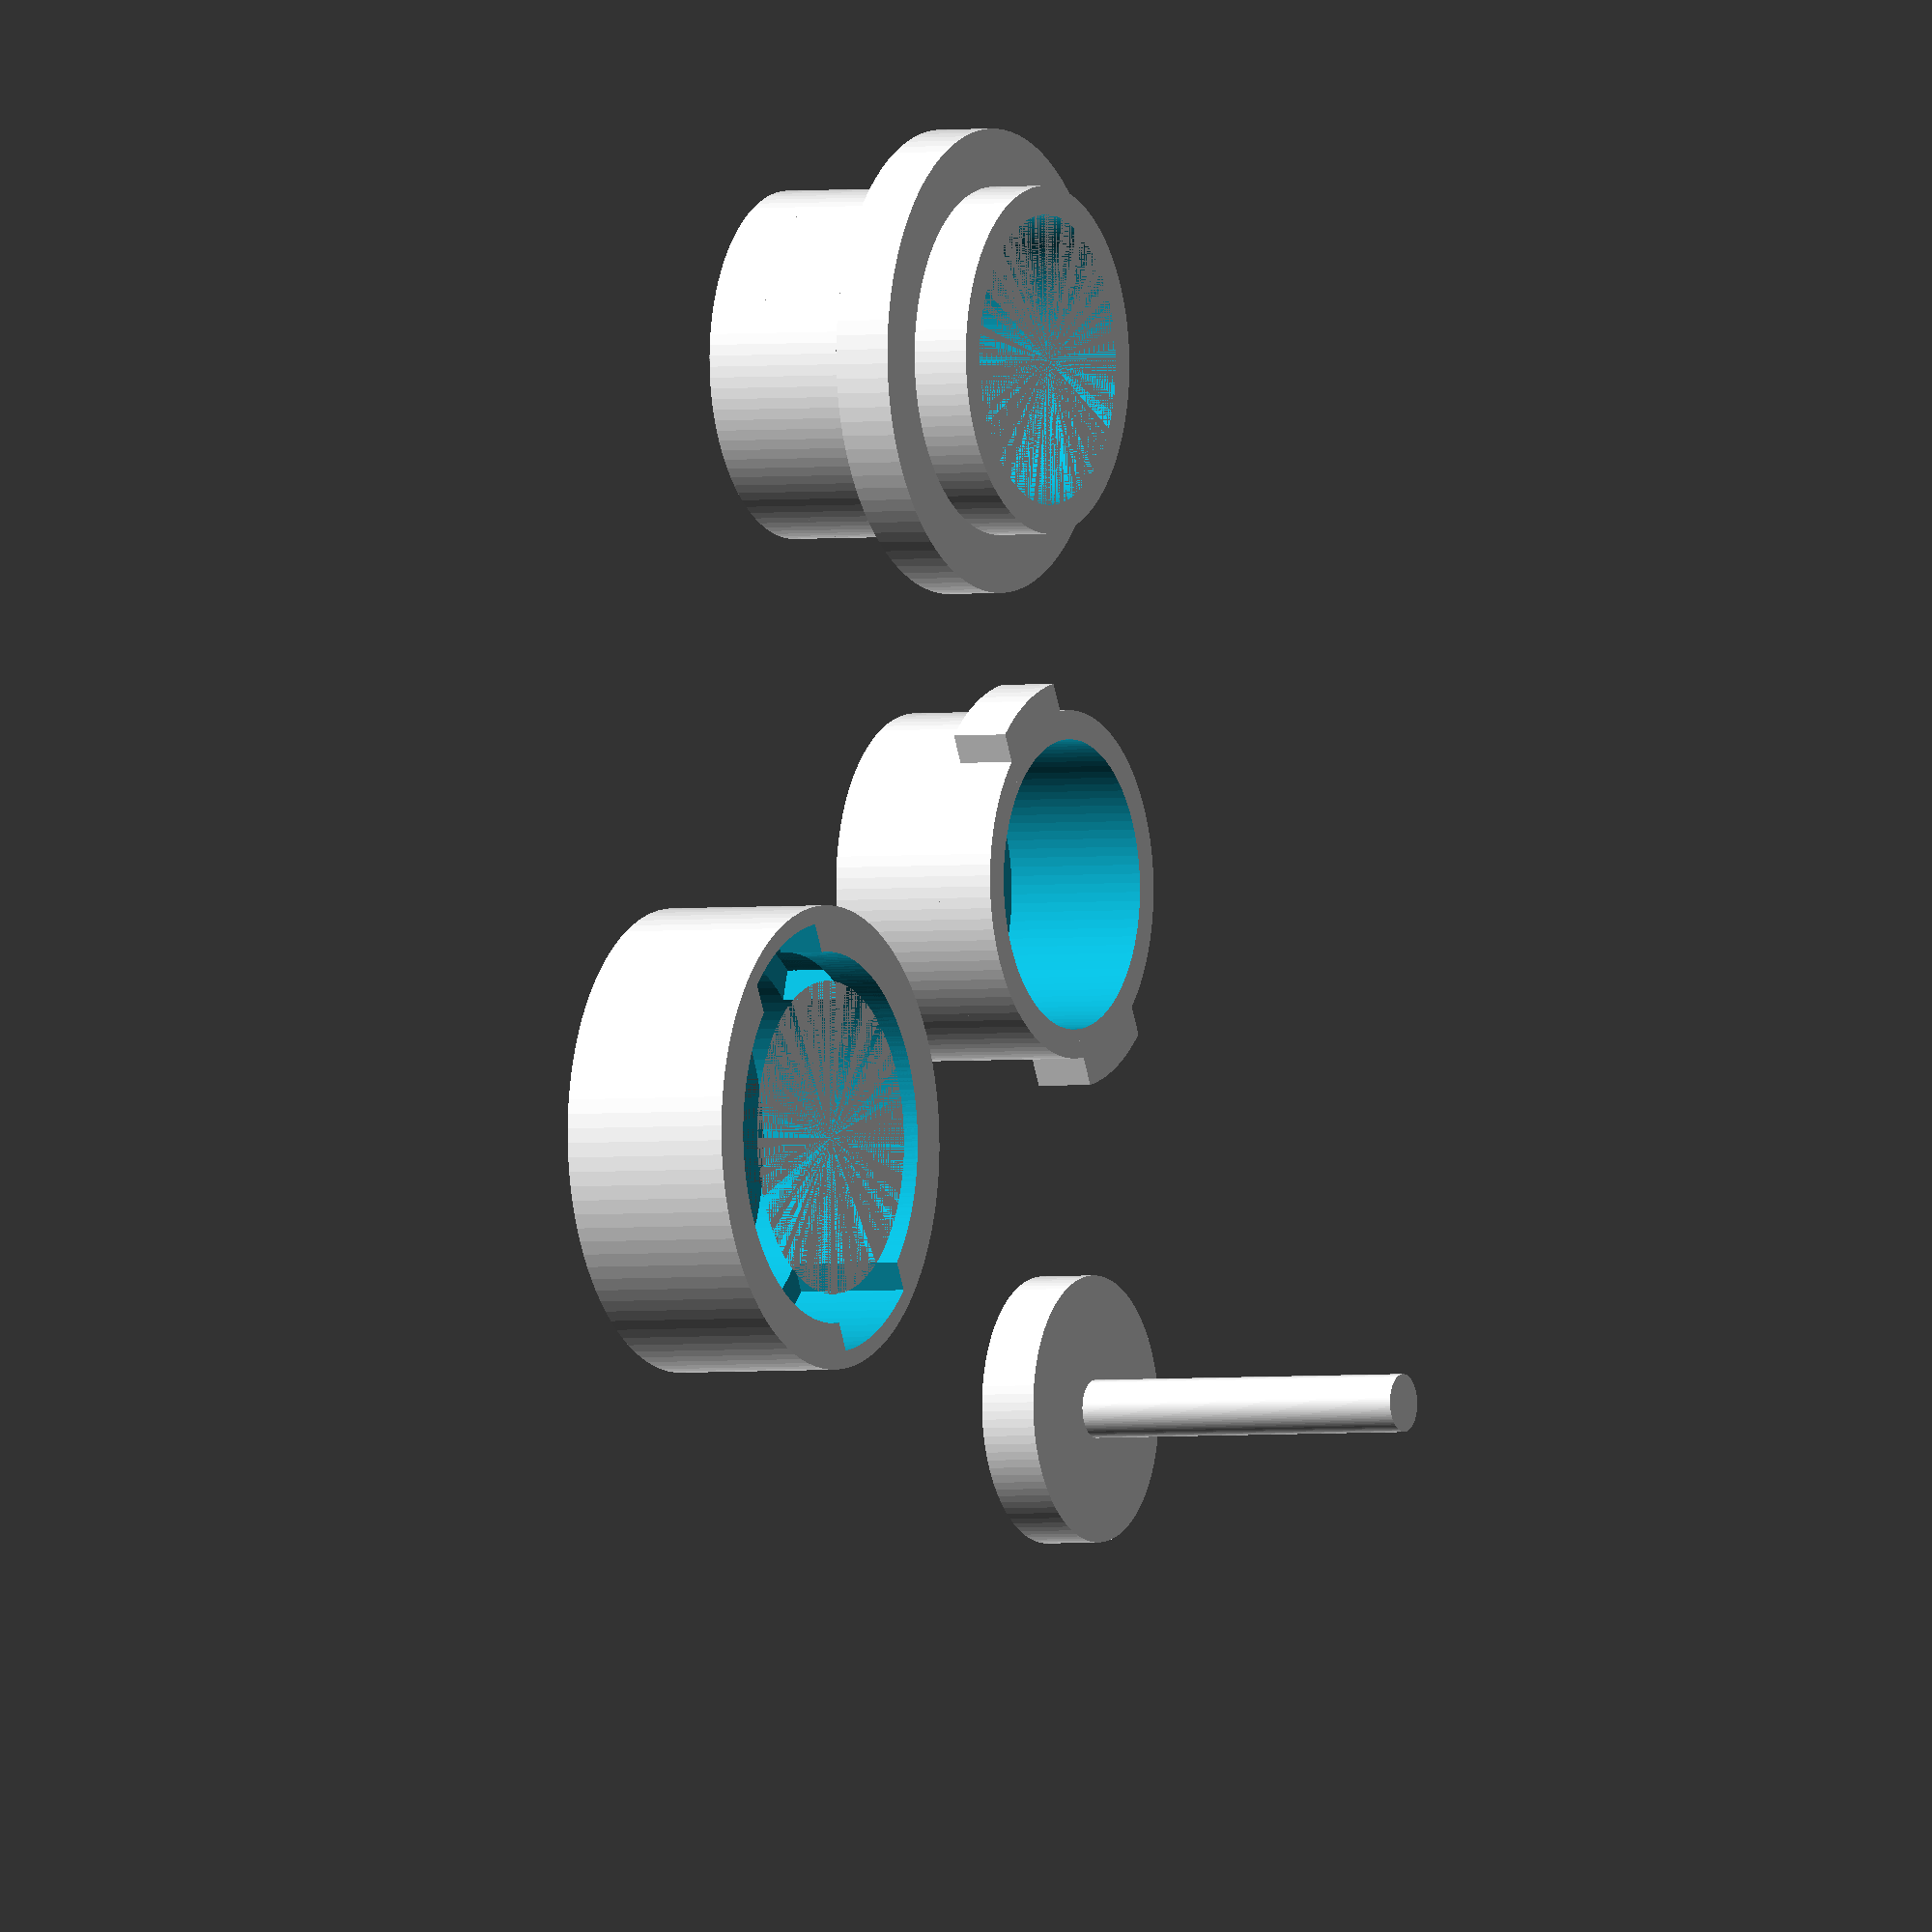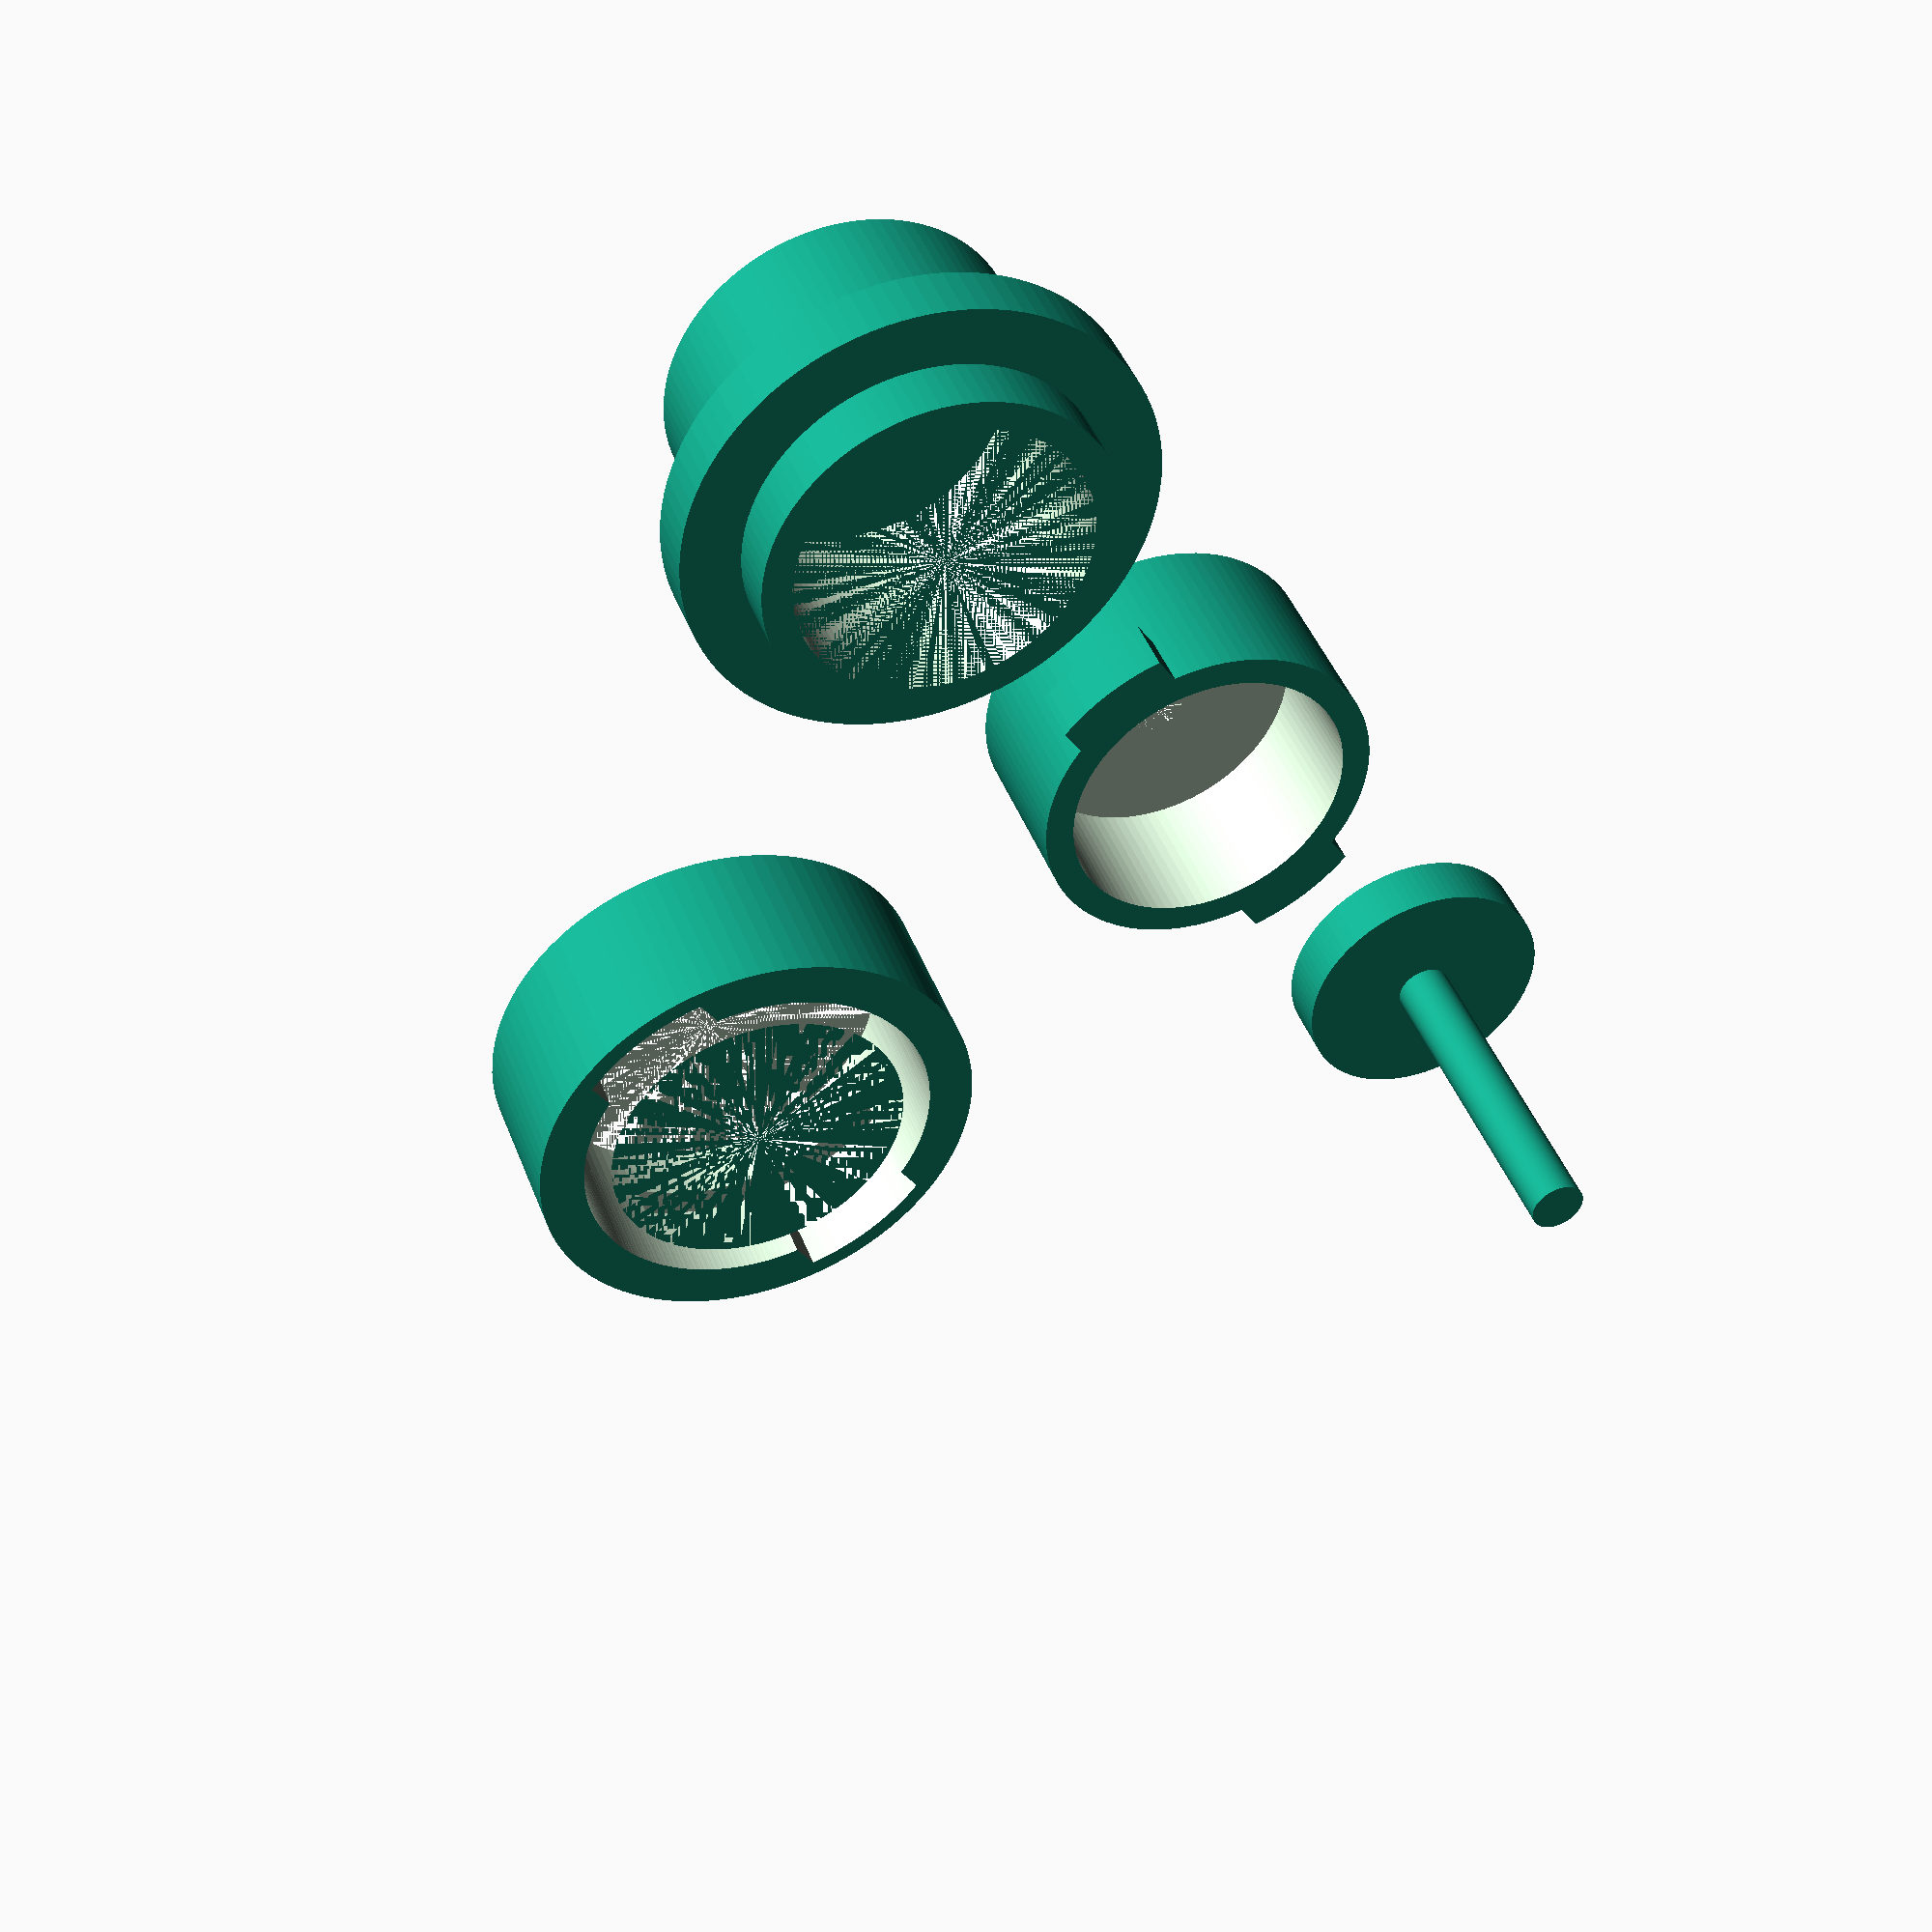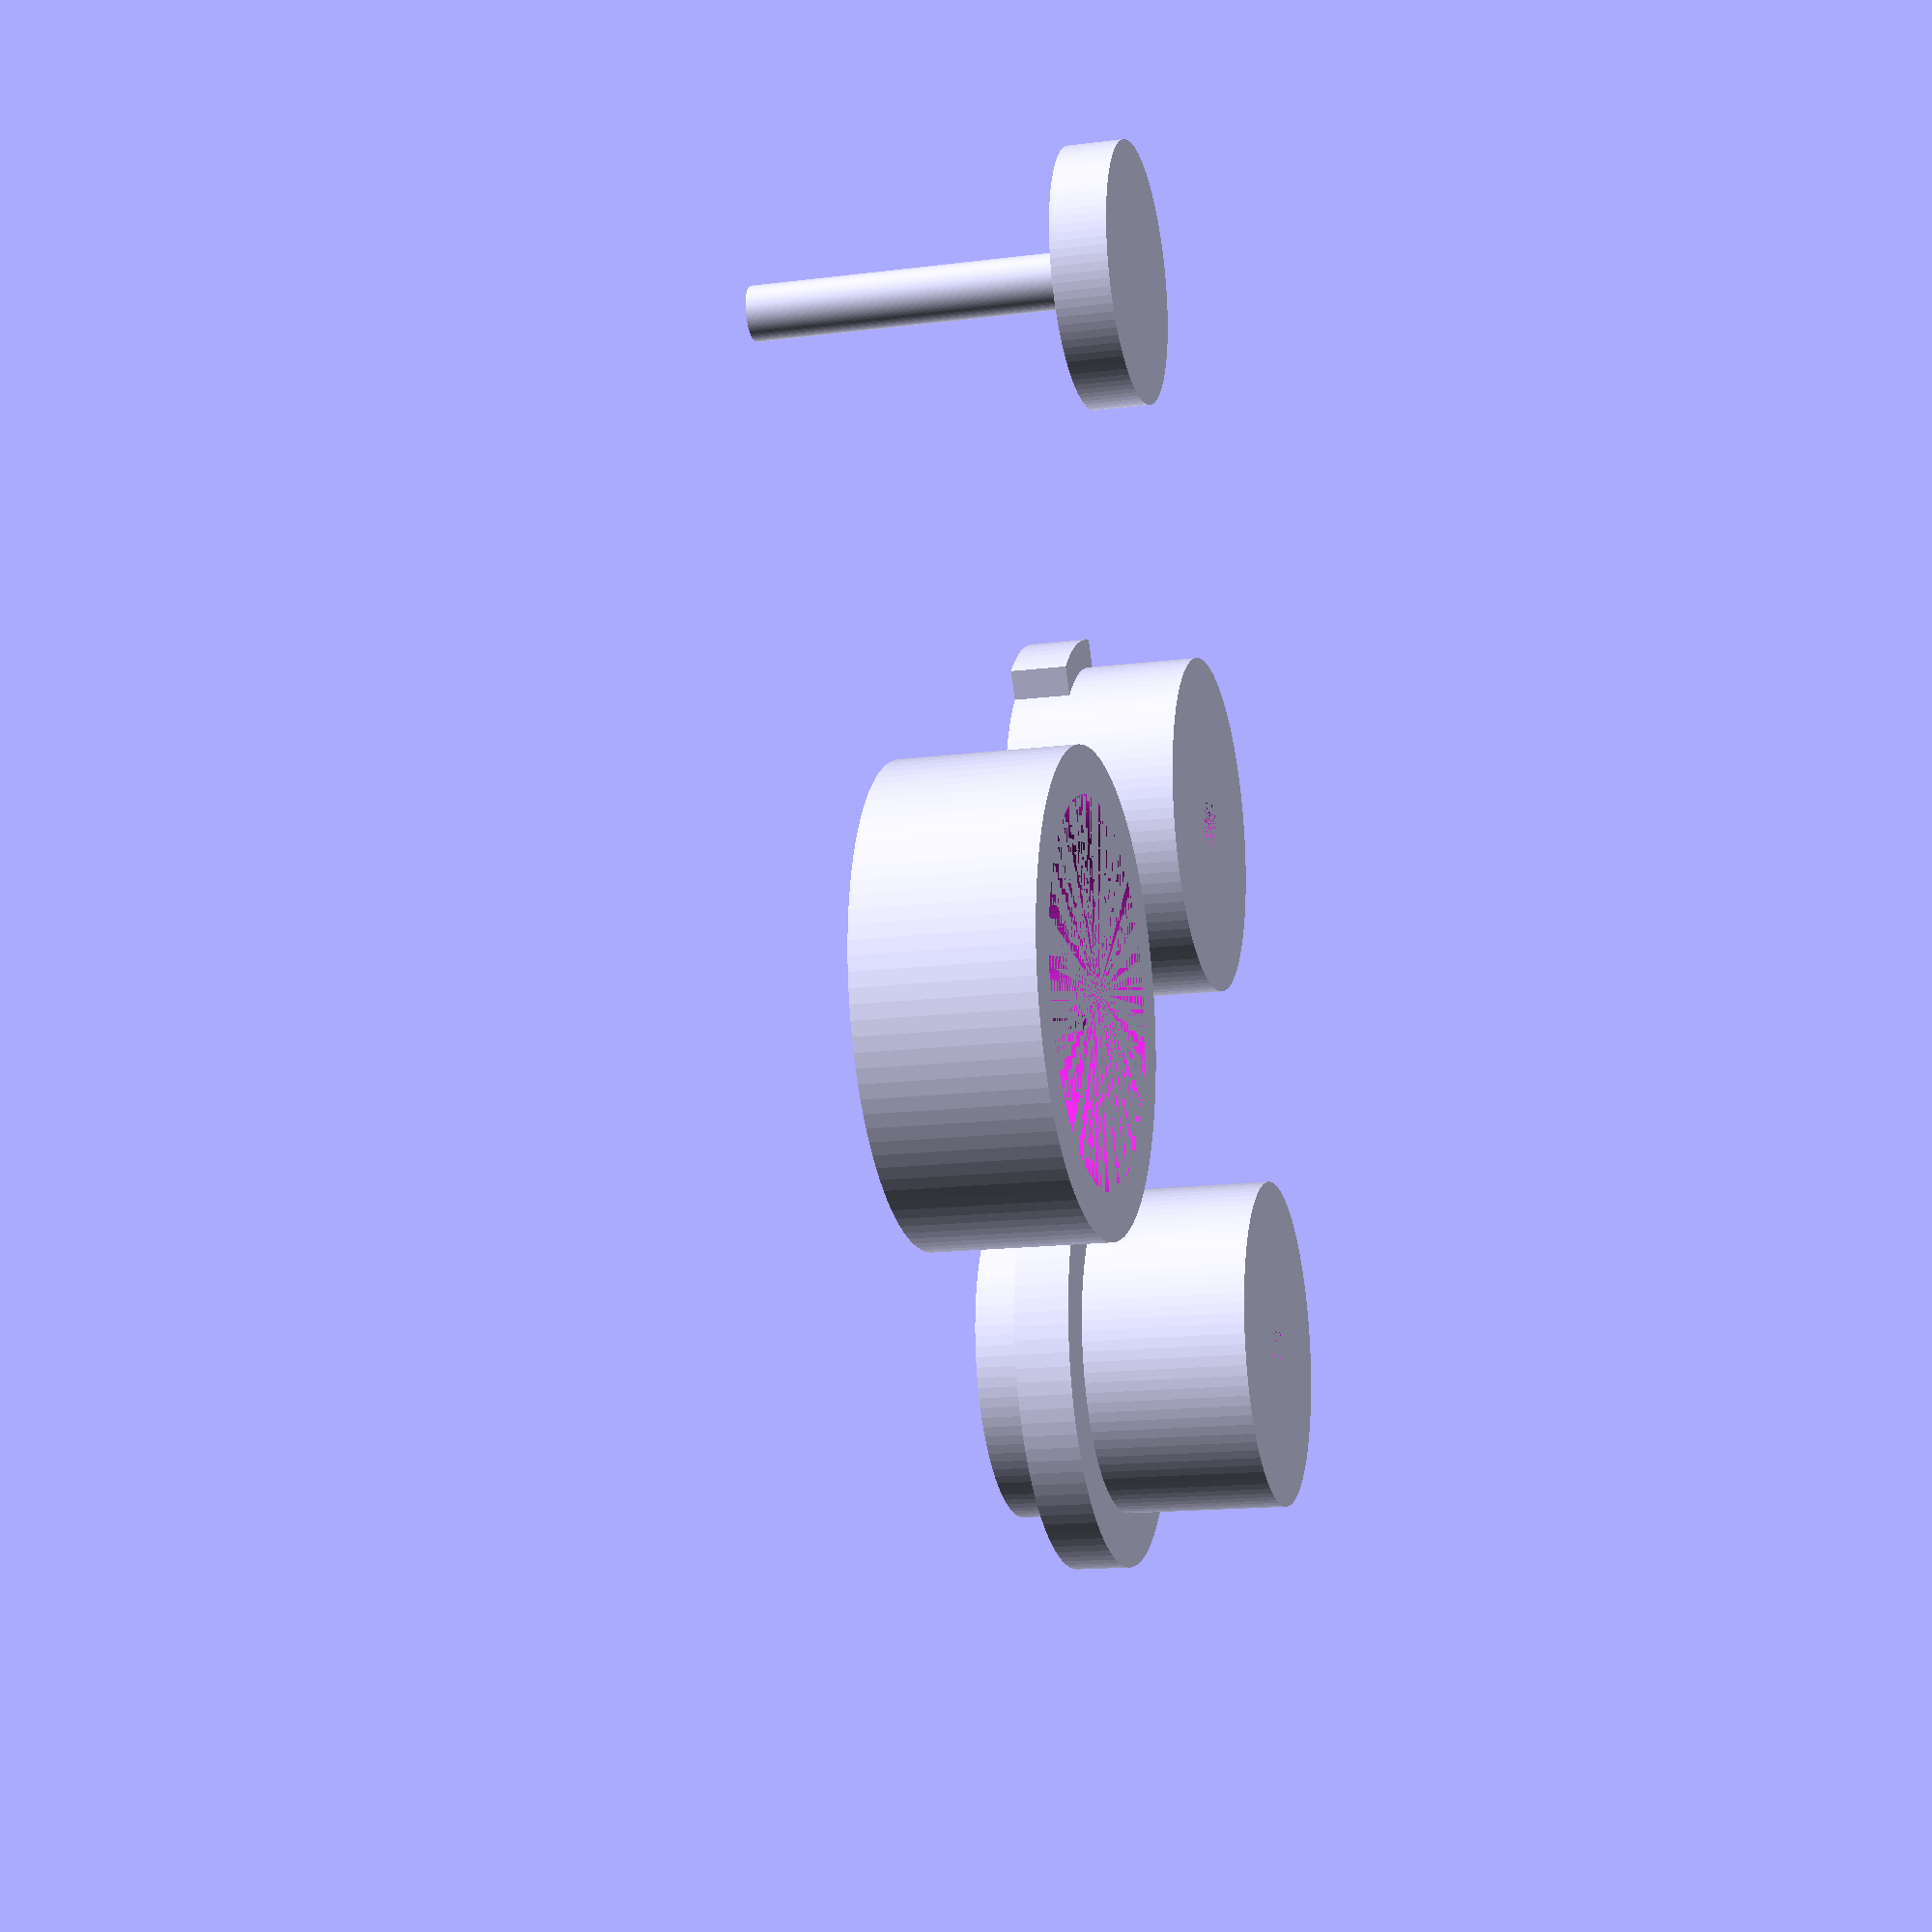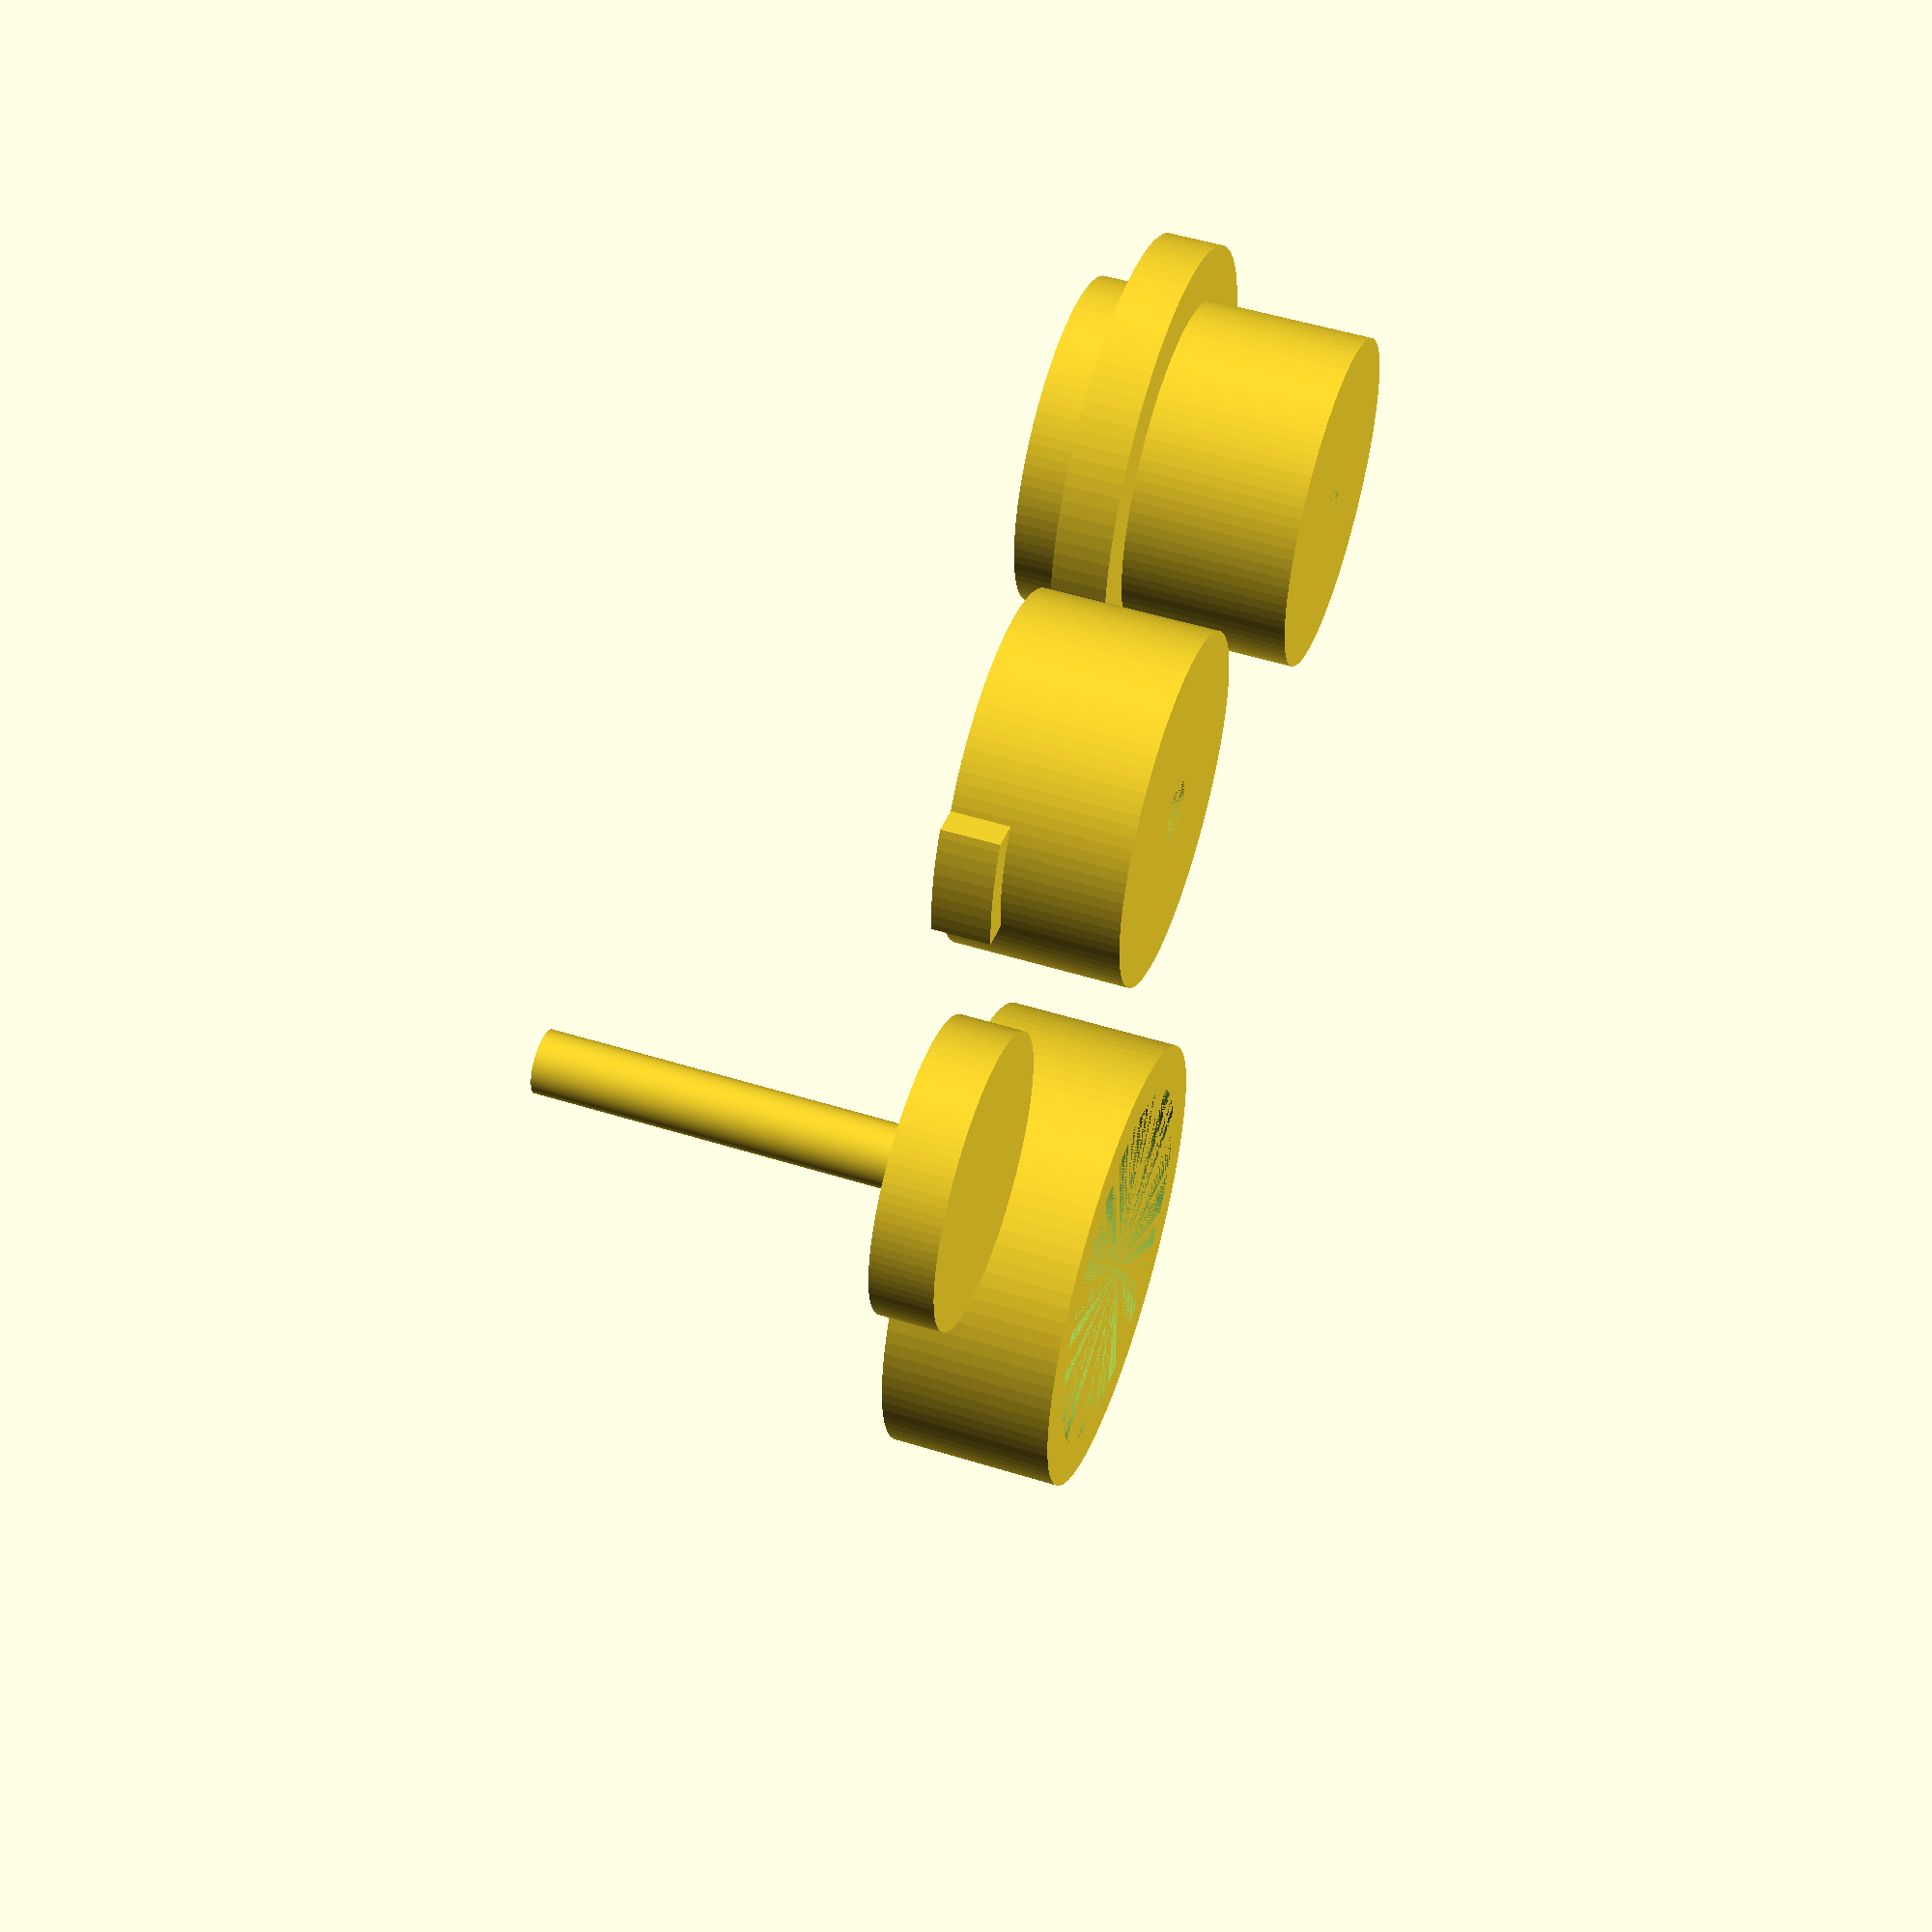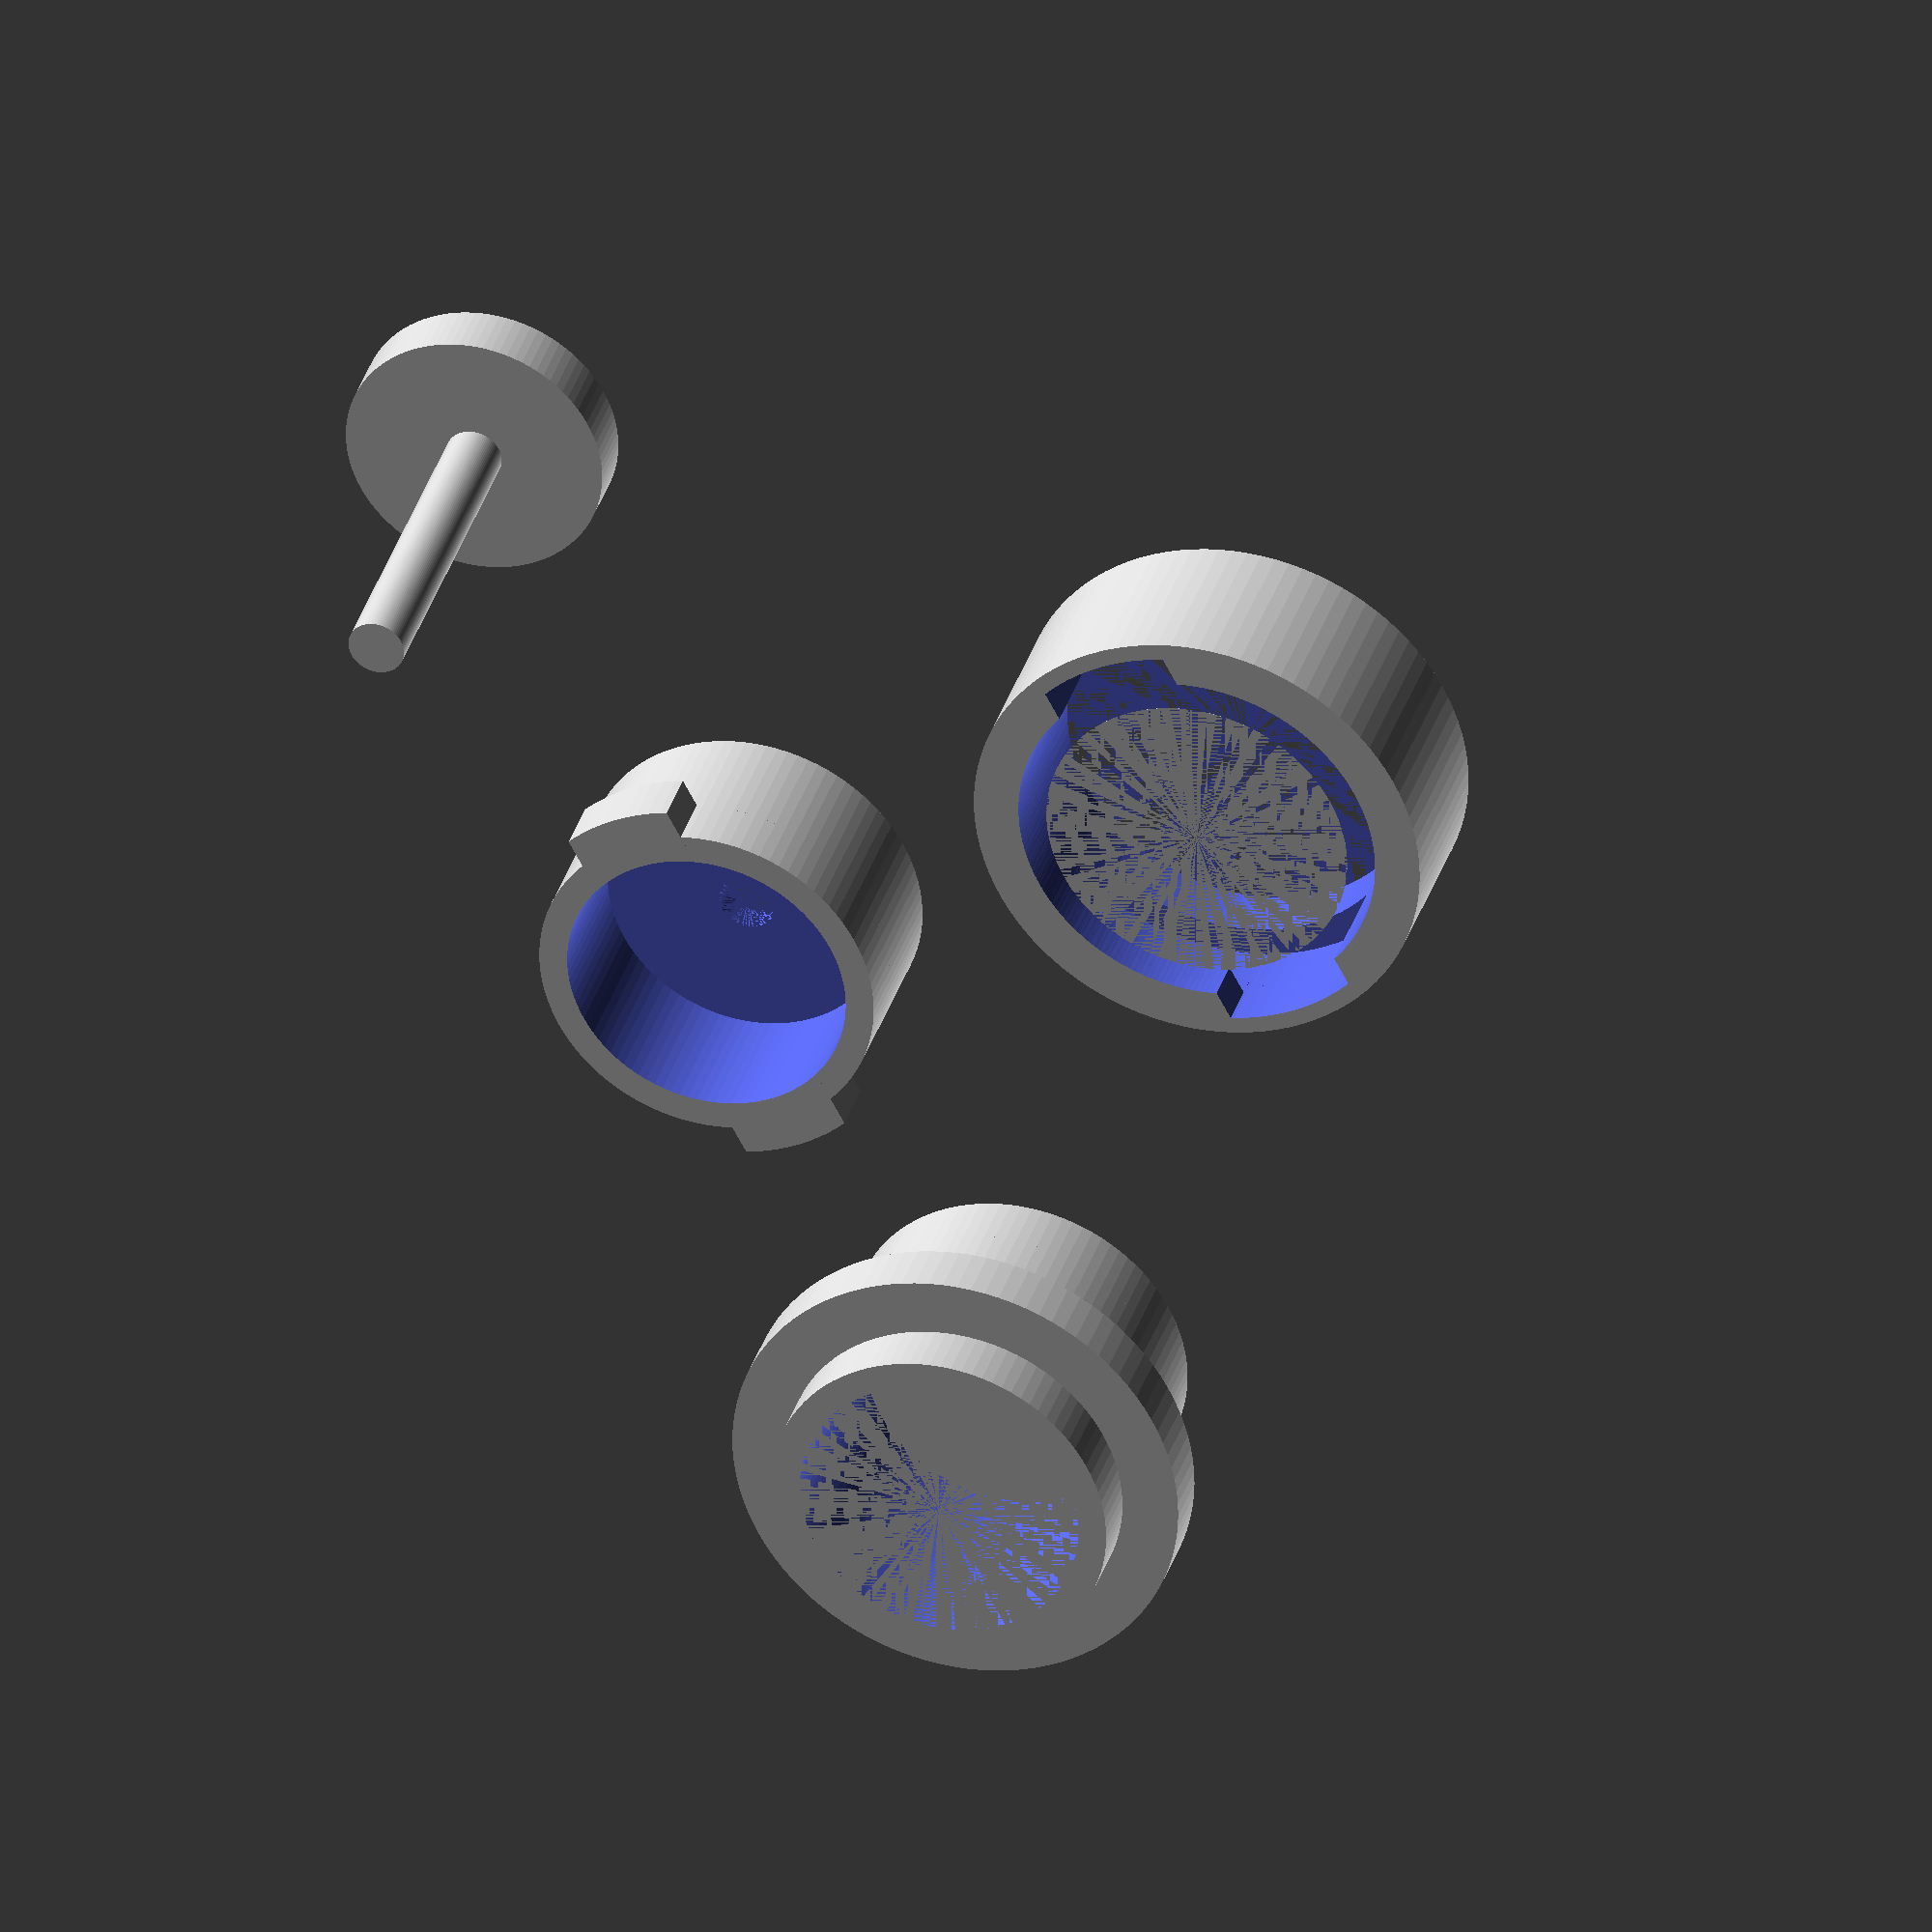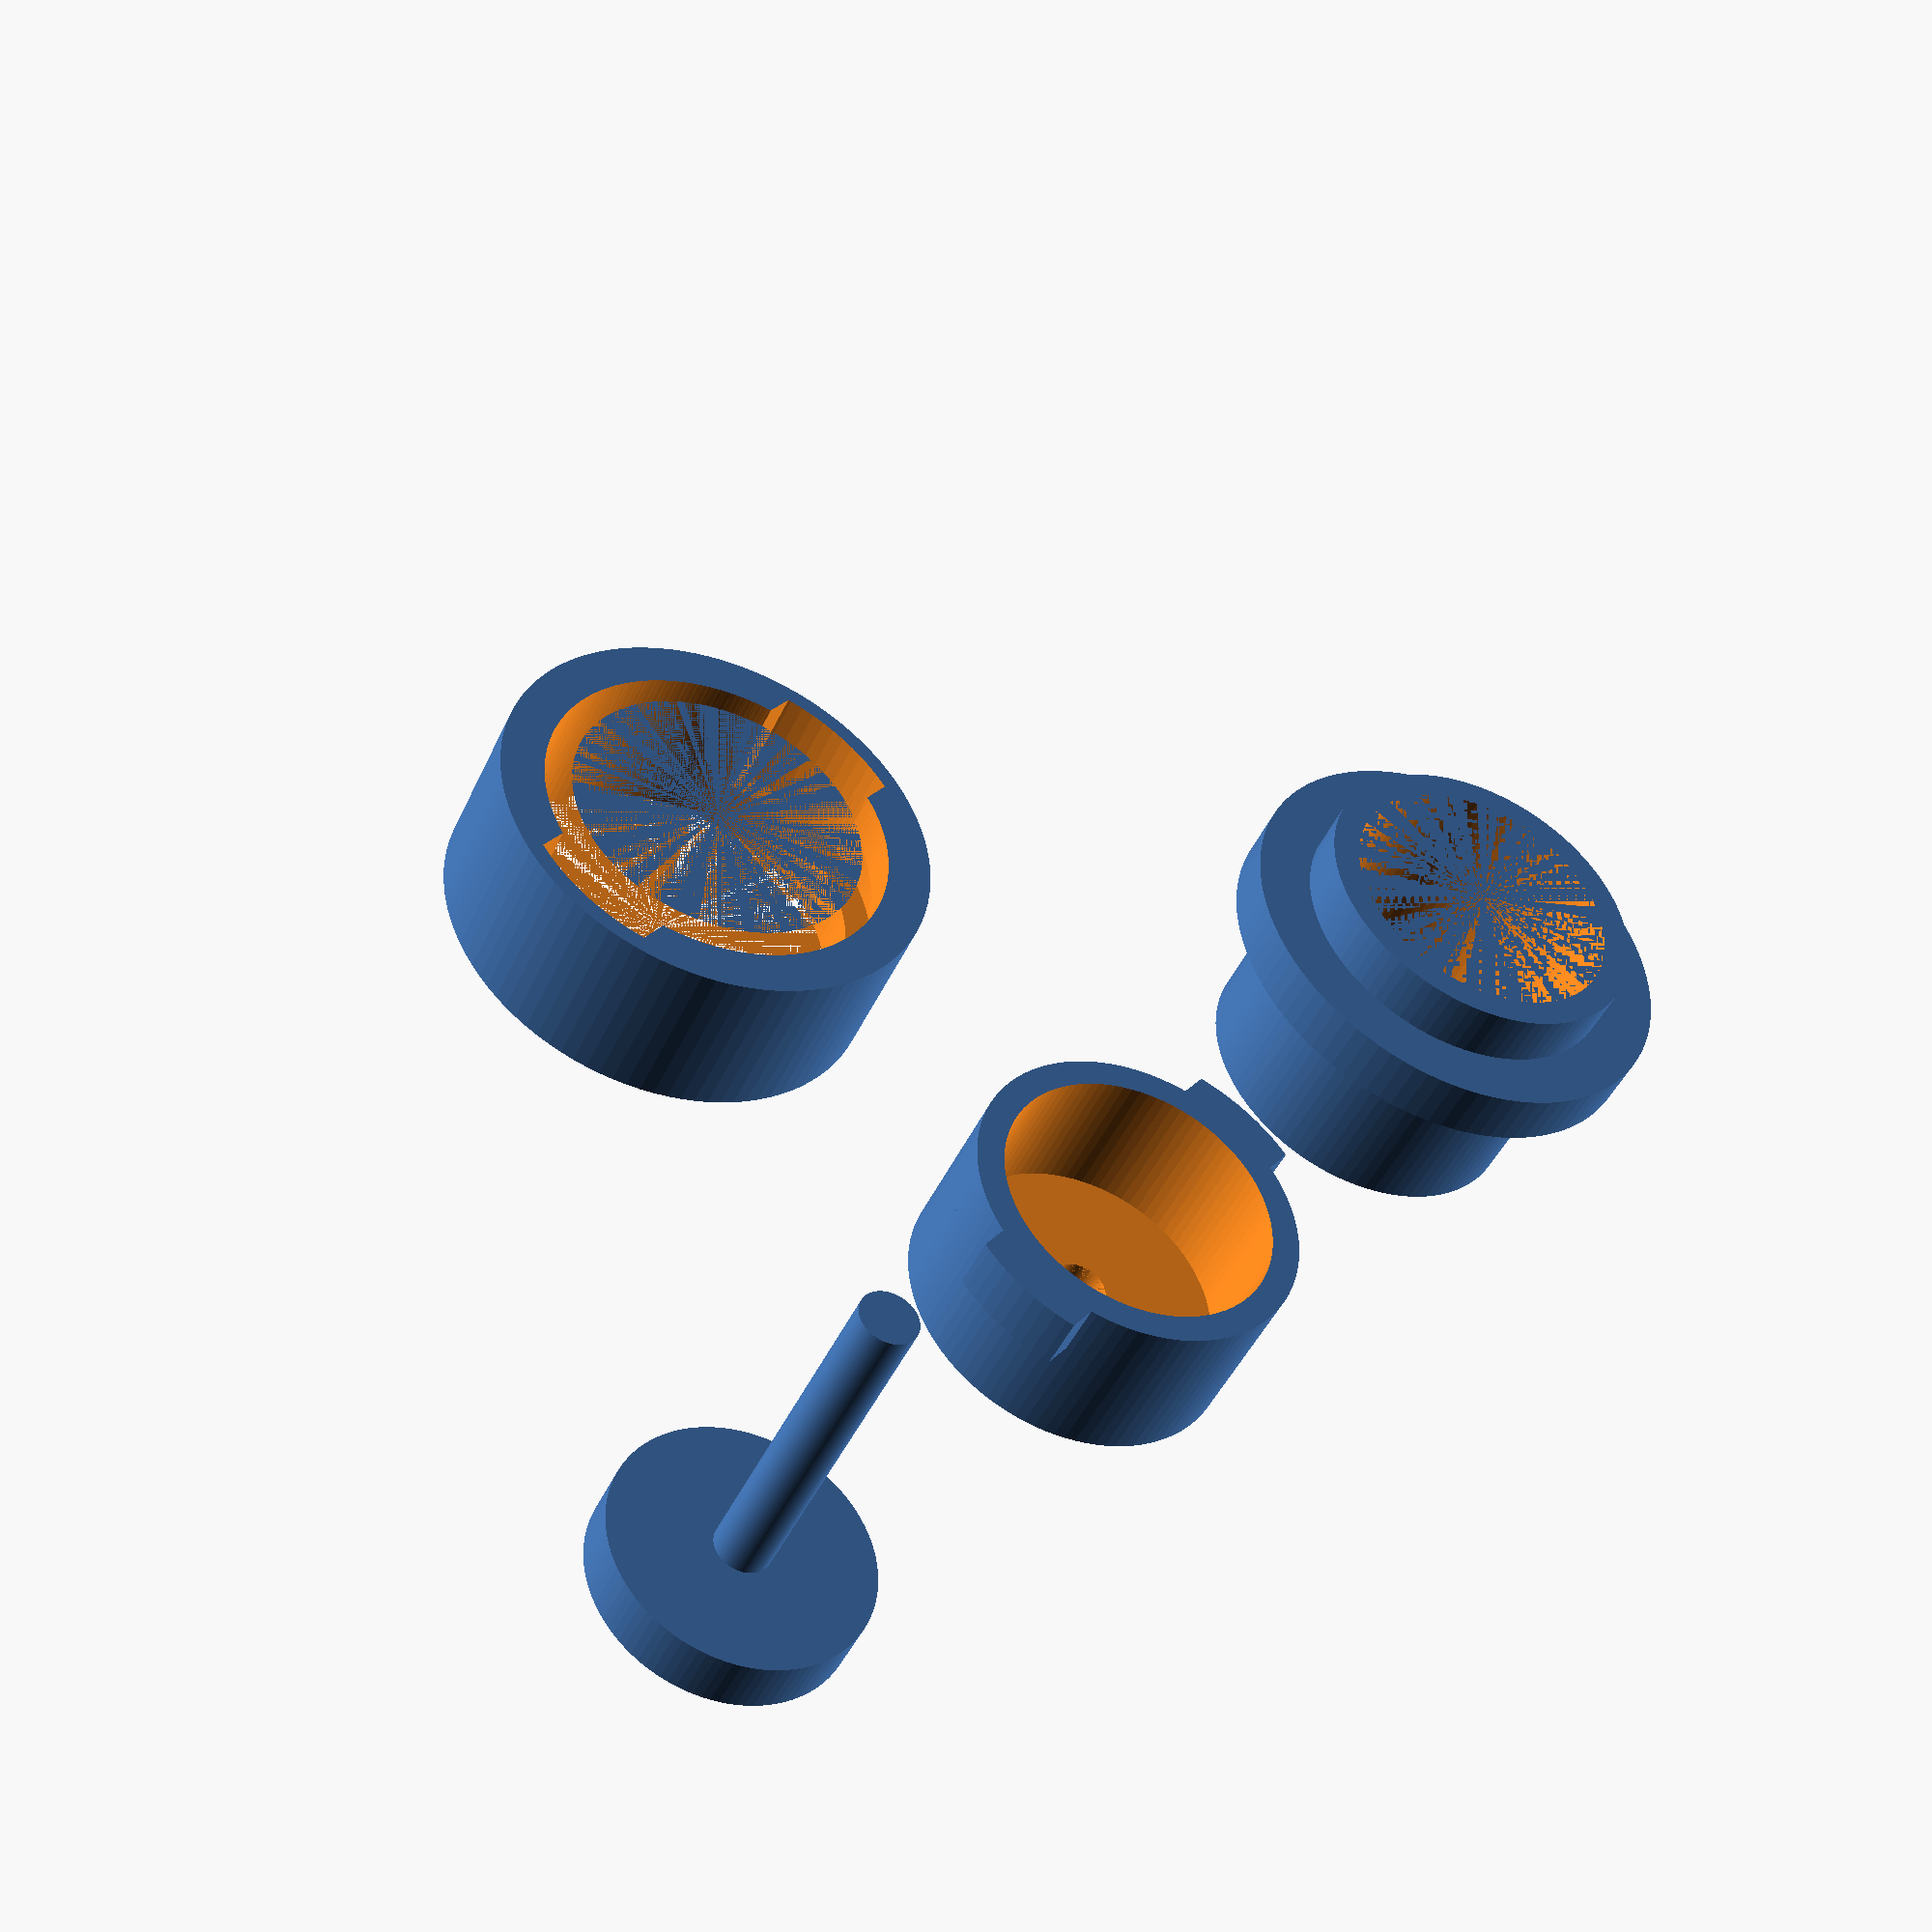
<openscad>
$fn = 100;

// % holder(2);
// holder(0);
// tube();
// % translate([0, 0, 30]) head();
// head();
// all();

// head();
// tube();
// scale(0.25)
parts(0.25);

module parts(s) {
  scale(s) {
    translate([0, 100, 0]) piston();
    translate([0, -100, 0]) translate([0, 0, 50]) rotate([0, 180, 0]) tube();
    translate([100, 0, 0]) translate([0, 0, 30]) rotate([0, 180, 0]) head();
    holder(0);
  }
}


module piston() {
  offset = 2;
  cylinder(h = 10, r = 25 - offset);
  cylinder(h = 70, r = 5);
}

module tube() {
  difference() {
    union() {
      cylinder(h = 50, r = 30);
      translate([0, 0, 10]) cylinder(h = 10, r = 40);
    }
    cylinder(h = 50, r = 25);
  }
  translate([0, 0, 40]) {
    difference() {
      cylinder(h = 10, r = 30);
      cylinder(h = 10, r = 5);
    }
  }
}

module head() {
  offset = 2;
  difference() {
    cylinder(h = 30, r = 40);
    union () {
      translate([0, 0, -10]) holder(offset);
      translate([0, 0, -20]) holder(offset);
      rotate([0, 0, 30]) translate([0, 0, -10]) holder(offset);
      rotate([0, 0, 45]) translate([0, 0, -10]) holder(offset);
    }
    cylinder(h = 30, r = 30 + offset);
  }
}

module all() {
  % head();
  rotate([0, 0, 45]) translate([0, 0, -10]) holder(0);
  % translate([0, 0, 20]) tube();
  translate([0, 0, 50]) piston();
}

module holder(offset) {
  difference() {
    union() {
      cylinder(h = 30, r = 30 + offset);
      translate([0, 0, 20]) intersection() {
        translate([0, 0, -offset]) cylinder(h = 10 + offset, r = 35 + offset);
        translate([-10 - offset, -35 - offset, 0 - offset]) cube([20 + 2 * offset, 70 + 2 * offset, 10 + offset]);
      }
    }
    translate([0, 0, 5]) cylinder(h = 30, r = 25 + offset);
    cylinder(h = 5, r = 5);
  }
}

</openscad>
<views>
elev=2.1 azim=152.3 roll=298.0 proj=o view=wireframe
elev=135.8 azim=326.5 roll=200.0 proj=p view=solid
elev=15.0 azim=31.8 roll=105.4 proj=p view=solid
elev=129.1 azim=256.9 roll=71.2 proj=p view=wireframe
elev=324.9 azim=331.6 roll=16.3 proj=o view=solid
elev=224.7 azim=38.0 roll=203.2 proj=p view=wireframe
</views>
